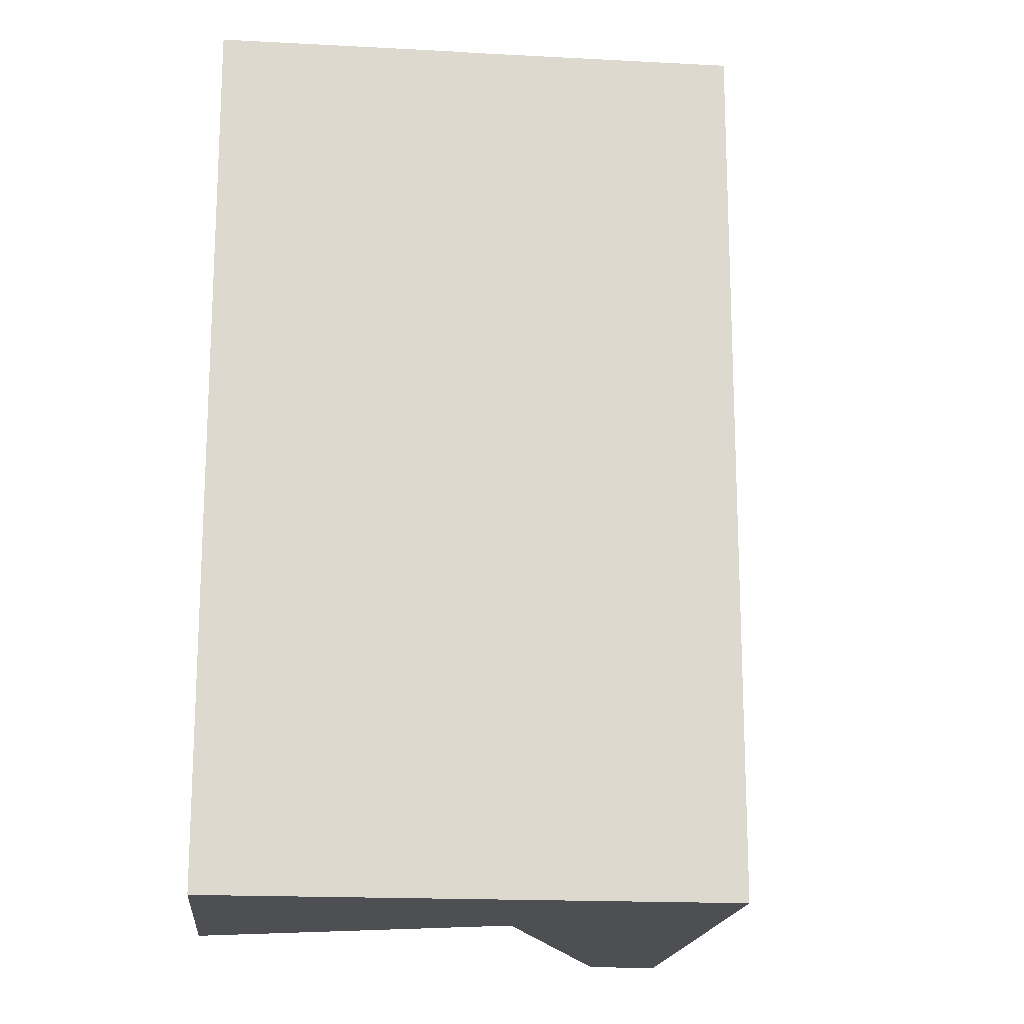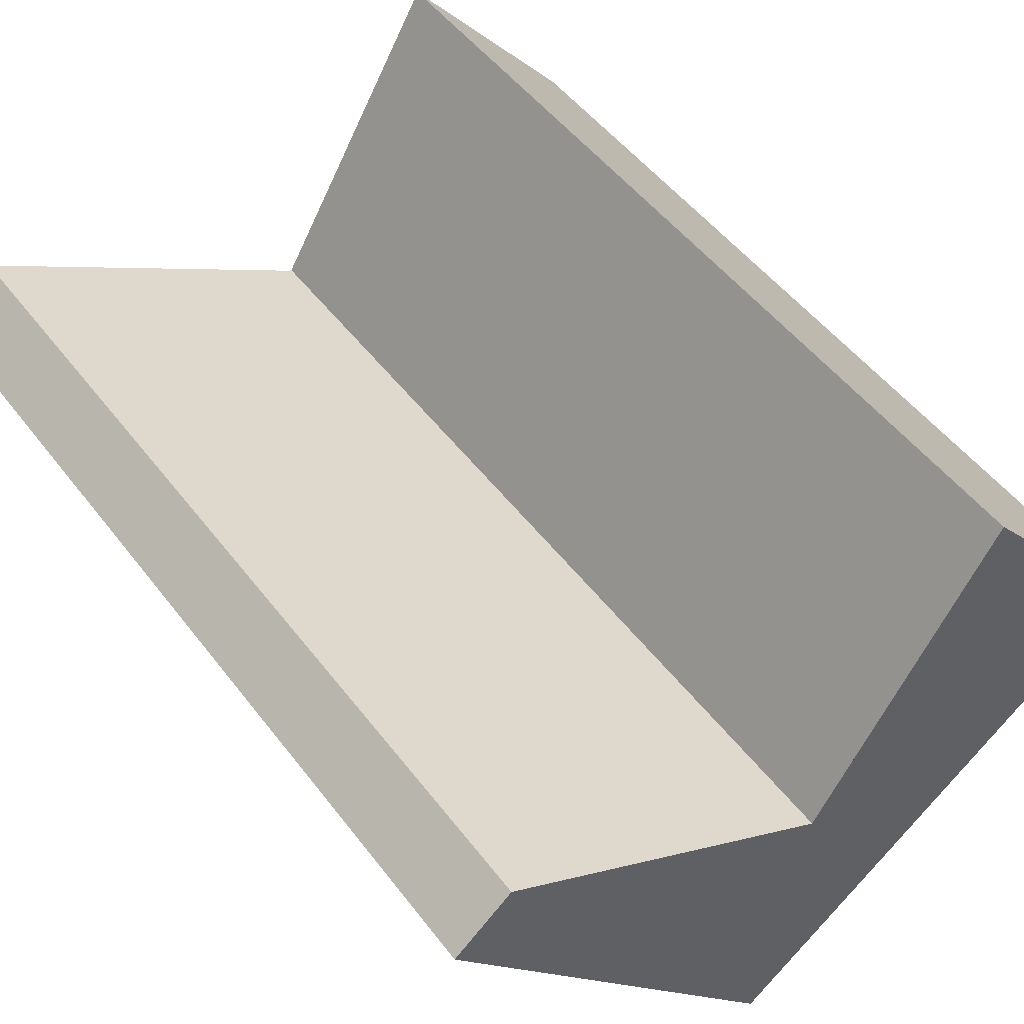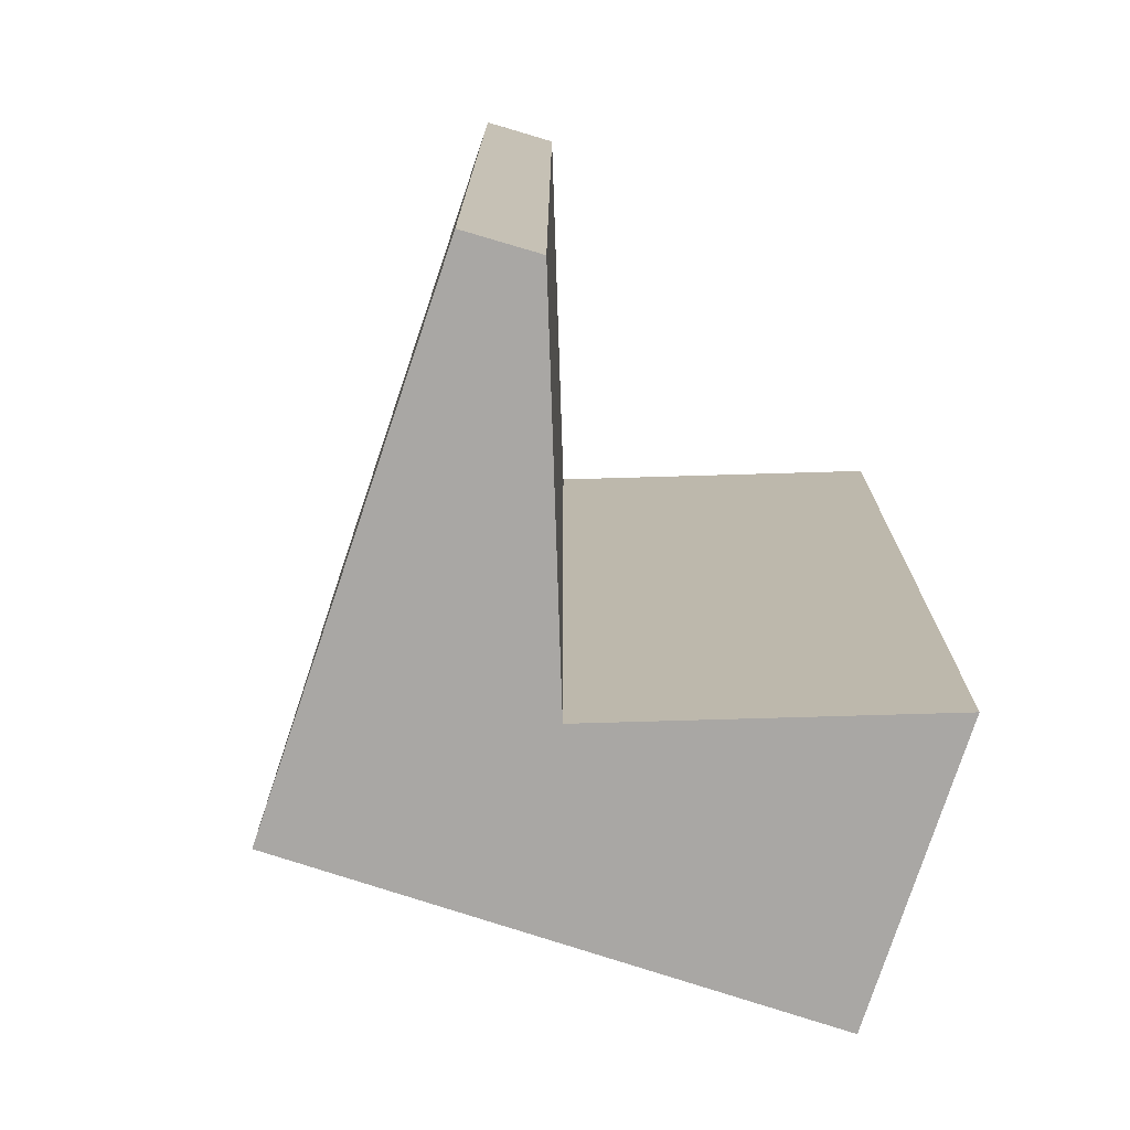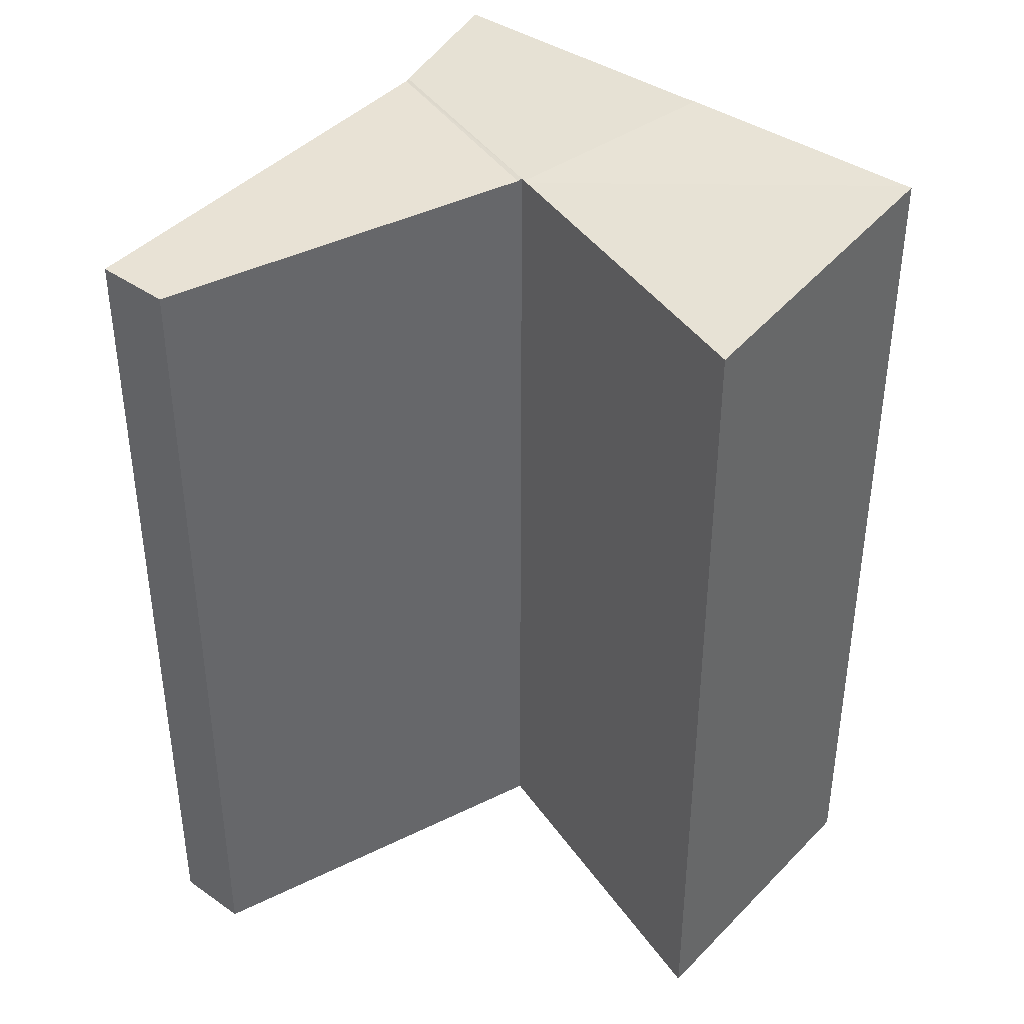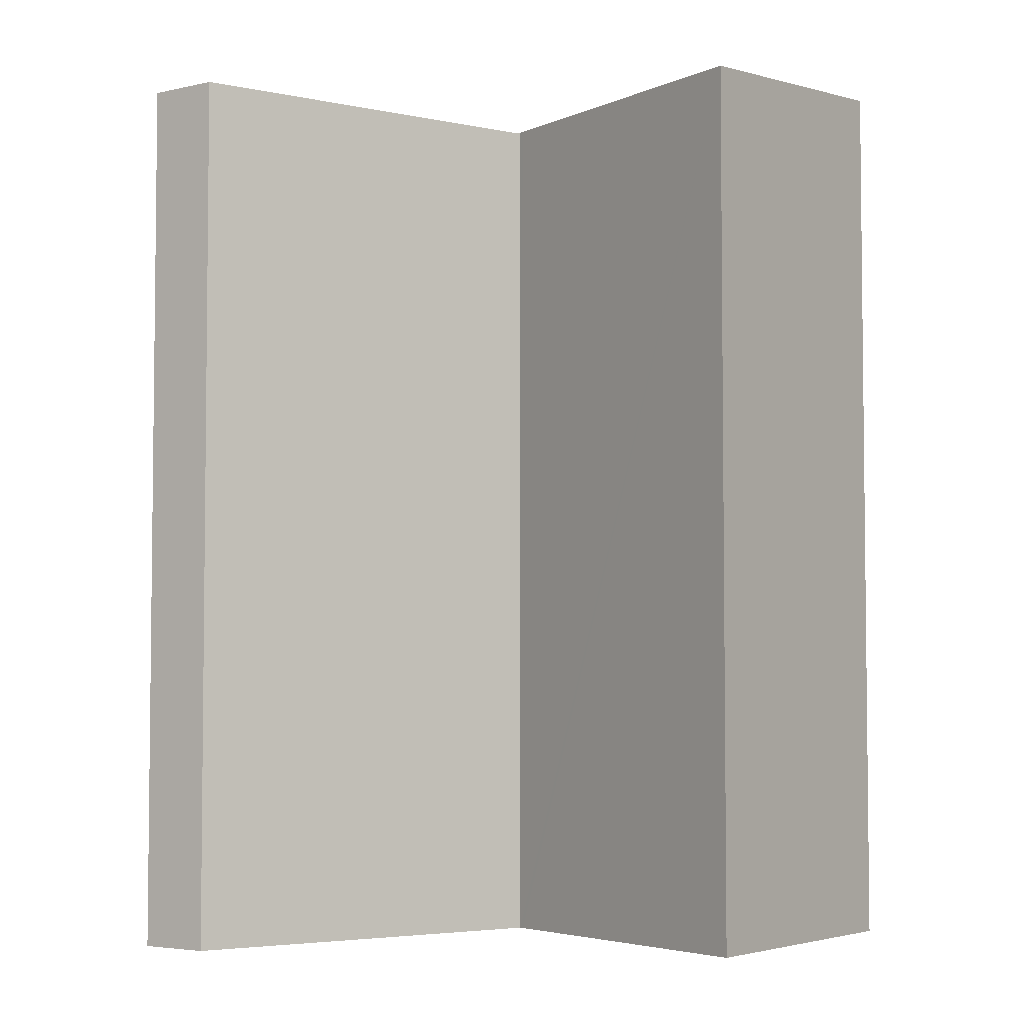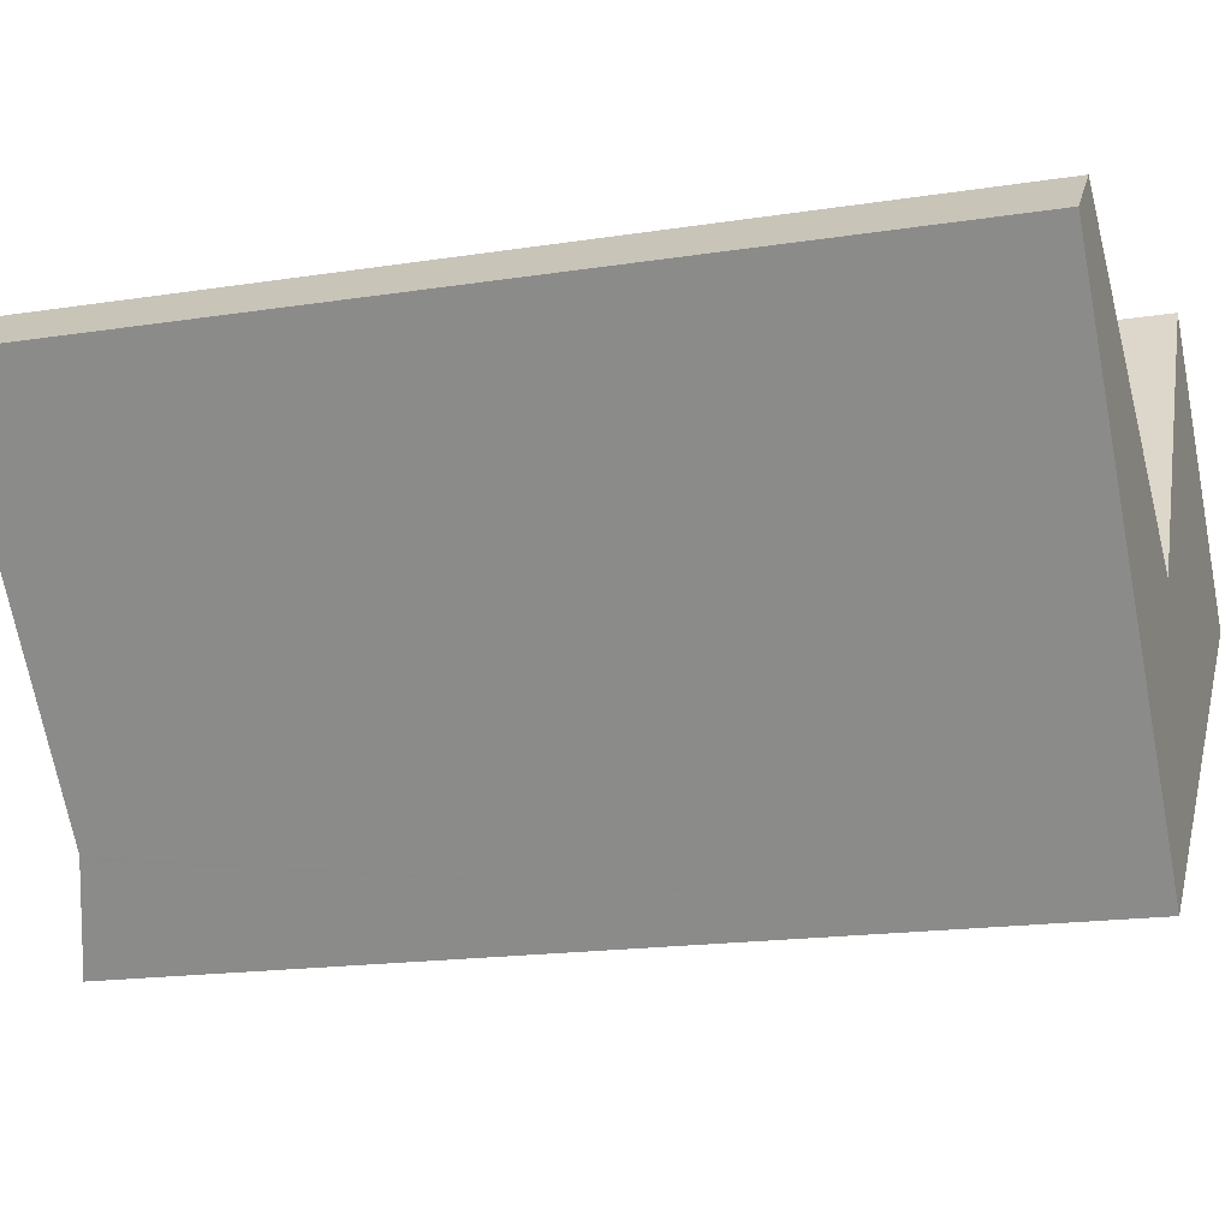
<metadata>
{"format":"obj","ext":"obj","renderer":"f3d","projection":"perspective","resolution":1024,"background":"white","views":[{"elev":-17.6,"azim":134.7,"up":"+Y"},{"elev":49.7,"azim":-35.6,"up":"+Z"},{"elev":-74.8,"azim":-57.6,"up":"+Y"},{"elev":40.9,"azim":-0.6,"up":"+Y"},{"elev":-4.3,"azim":-4.5,"up":"+Y"},{"elev":-17.1,"azim":-72.5,"up":"+Z"}]}
</metadata>
<code>
v  16.11 19.26 -1.89
v  12.05 18.67 3.138
v  16.2 19.26 -1.818
v  8.401 18.67 -2.997
v  12.03 19.26 -5.23
v  8.36 18.68 -3.066
v  6.828 19.05 -8.461
v  11.87 19.25 -5.364
v  7.328 19.25 -9.08
v  5.845 18.67 -7.243
v  8.309 18.68 -3.152
v  5.797 18.65 -7.184
v  0 18.65 1.142e-15
v  8.223 18.65 -3.101
v  1.194 18.65 1.044
v  1.194 -6.393e-17 1.044
v  8.309 1.93e-16 -3.152
v  8.223 1.899e-16 -3.101
v  16.2 1.113e-16 -1.818
v  12.05 -1.921e-16 3.138
v  8.36 1.877e-16 -3.066
v  8.401 1.835e-16 -2.997
v  0 0 0
v  11.87 3.284e-16 -5.364
v  7.328 5.56e-16 -9.08
v  16.11 1.157e-16 -1.89
v  12.03 3.202e-16 -5.23
v  6.828 5.181e-16 -8.461
v  5.845 4.435e-16 -7.243
v  5.797 4.399e-16 -7.184
g defaultobject
f 1 2 3
f 2 1 4
f 5 4 1
f 4 5 6
f 7 8 9
f 8 7 10
f 11 8 10
f 8 11 5
f 5 11 6
f 11 10 12
f 13 14 12
f 14 13 15
f 11 12 14
f 16 14 15
f 14 16 11
f 11 16 17
f 17 16 18
f 2 19 3
f 19 2 20
f 17 6 11
f 6 17 4
f 4 17 2
f 2 17 21
f 2 21 20
f 20 21 22
f 23 15 13
f 15 23 16
f 19 1 3
f 1 19 5
f 5 19 8
f 8 19 9
f 9 19 24
f 9 24 25
f 24 19 26
f 24 26 27
f 25 7 9
f 7 25 10
f 10 25 12
f 12 25 13
f 13 25 23
f 23 25 28
f 23 28 29
f 23 29 30
f 20 26 19
f 26 20 27
f 27 20 24
f 24 20 25
f 25 20 22
f 25 22 28
f 28 22 17
f 28 17 29
f 17 22 21
f 29 17 18
f 29 18 16
f 29 16 30
f 30 16 23

</code>
